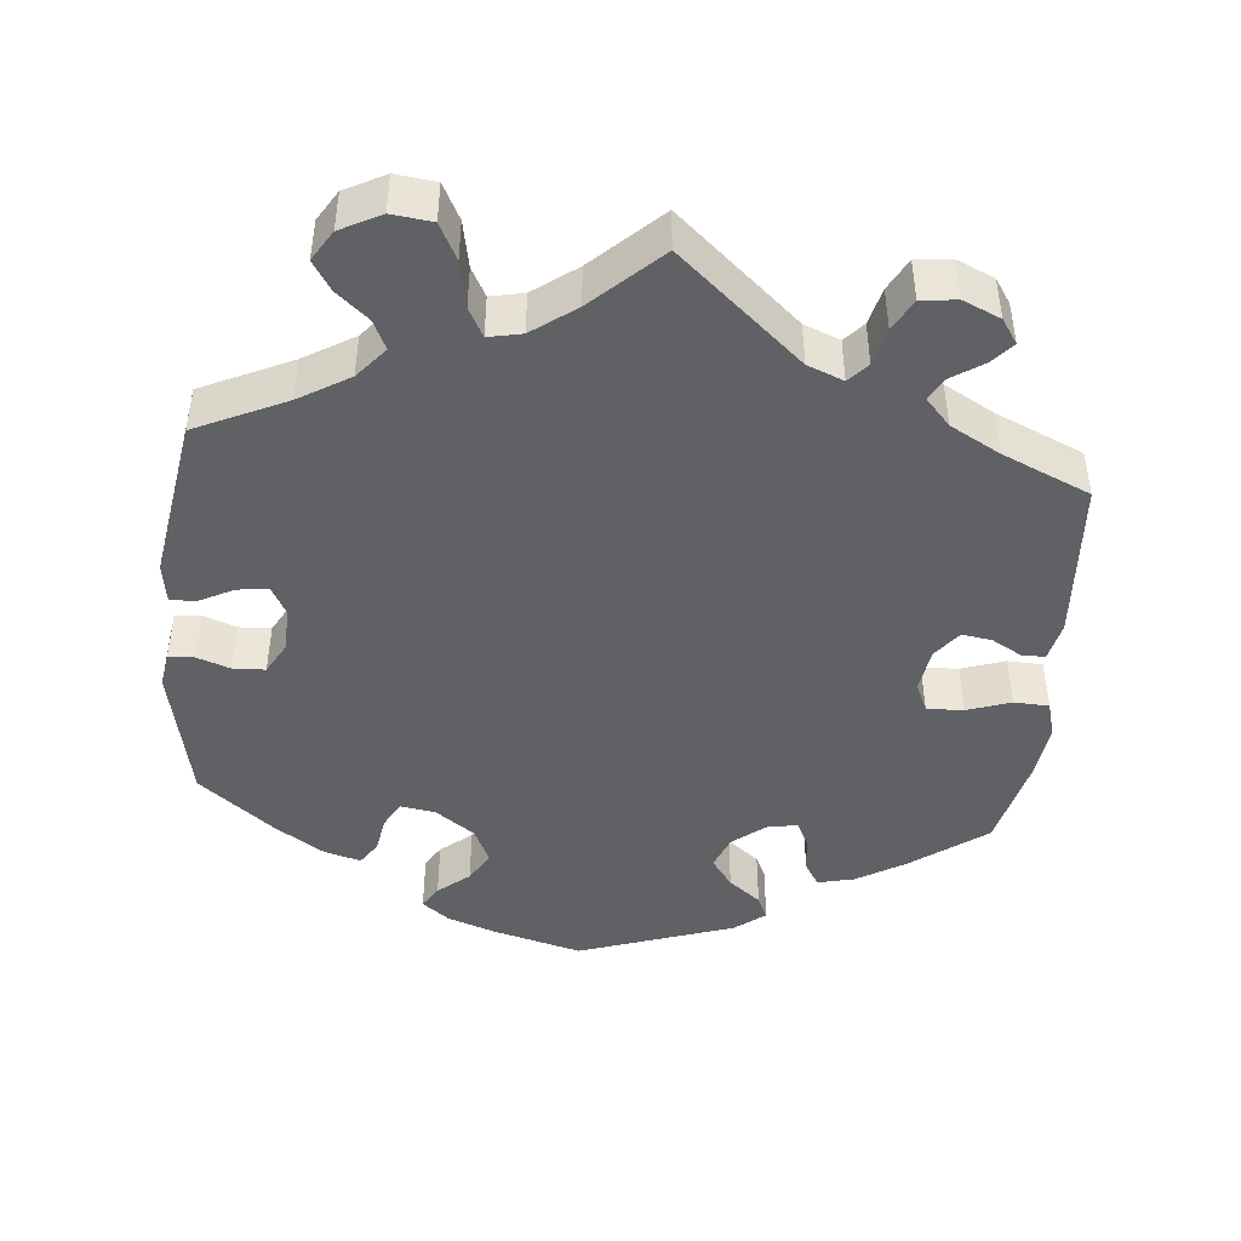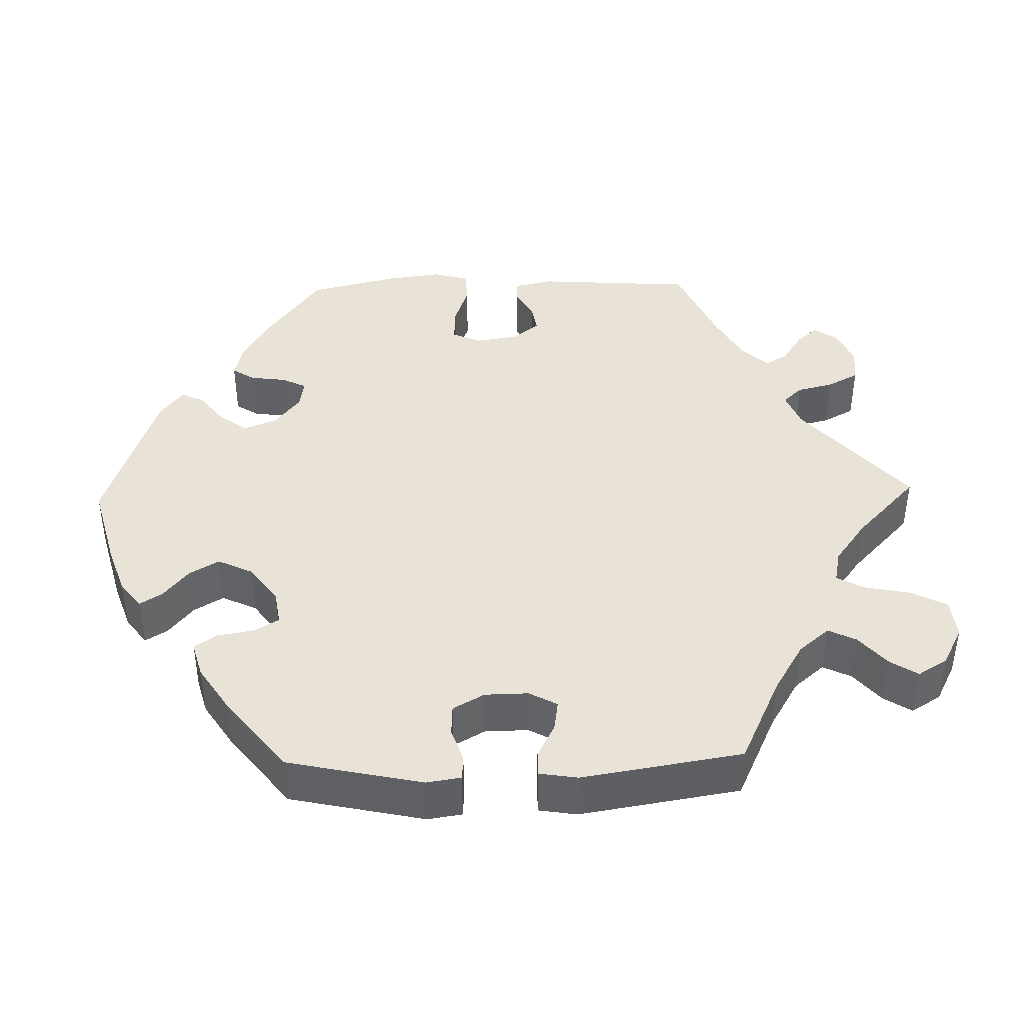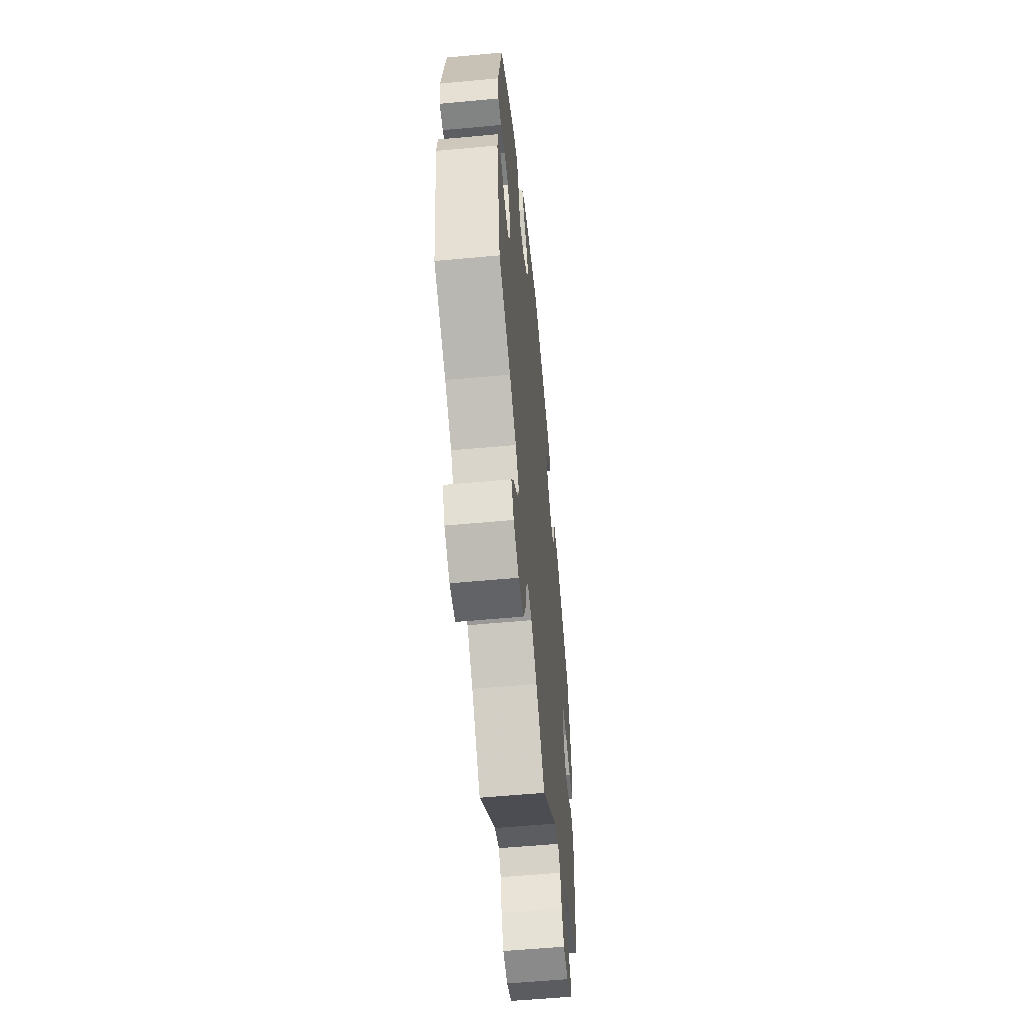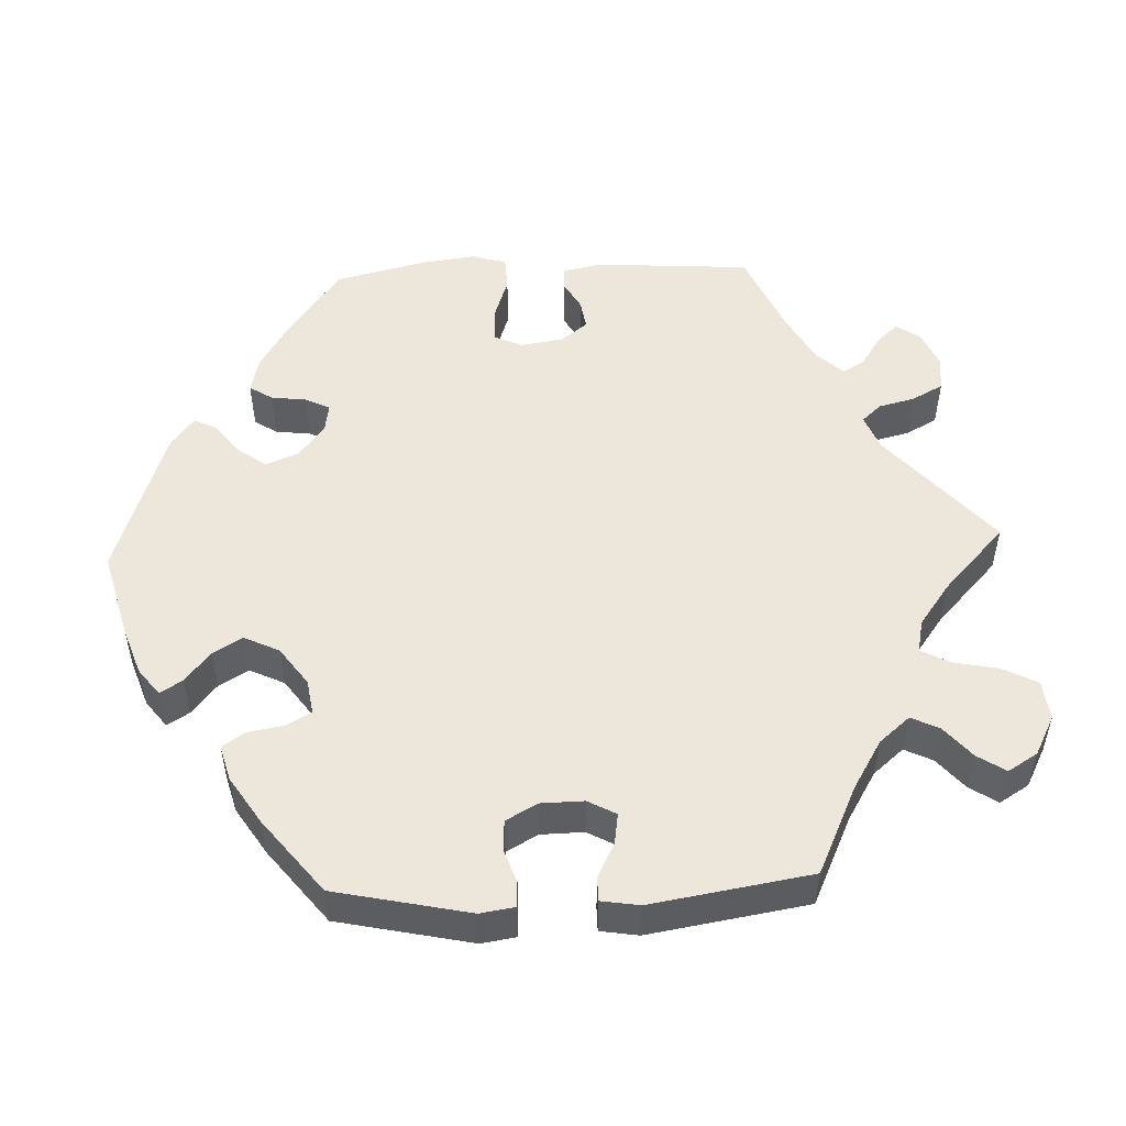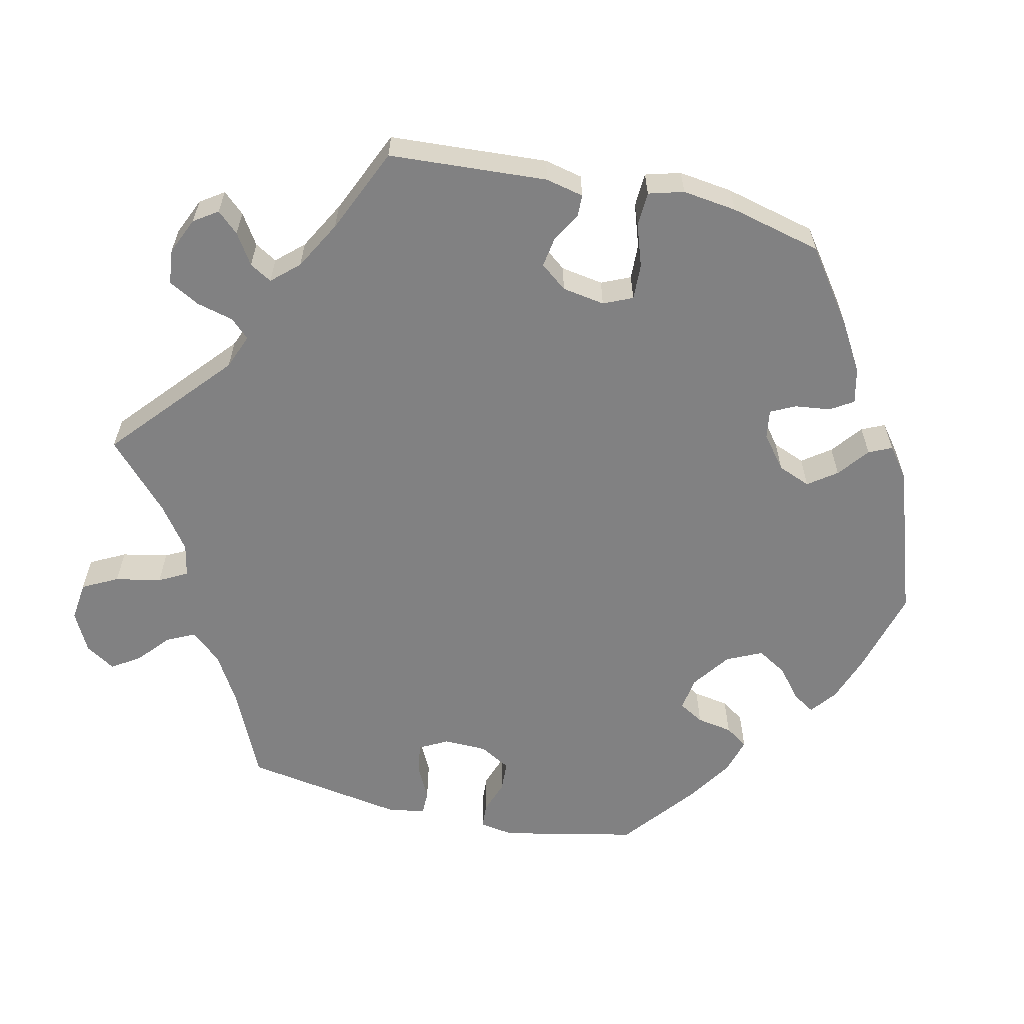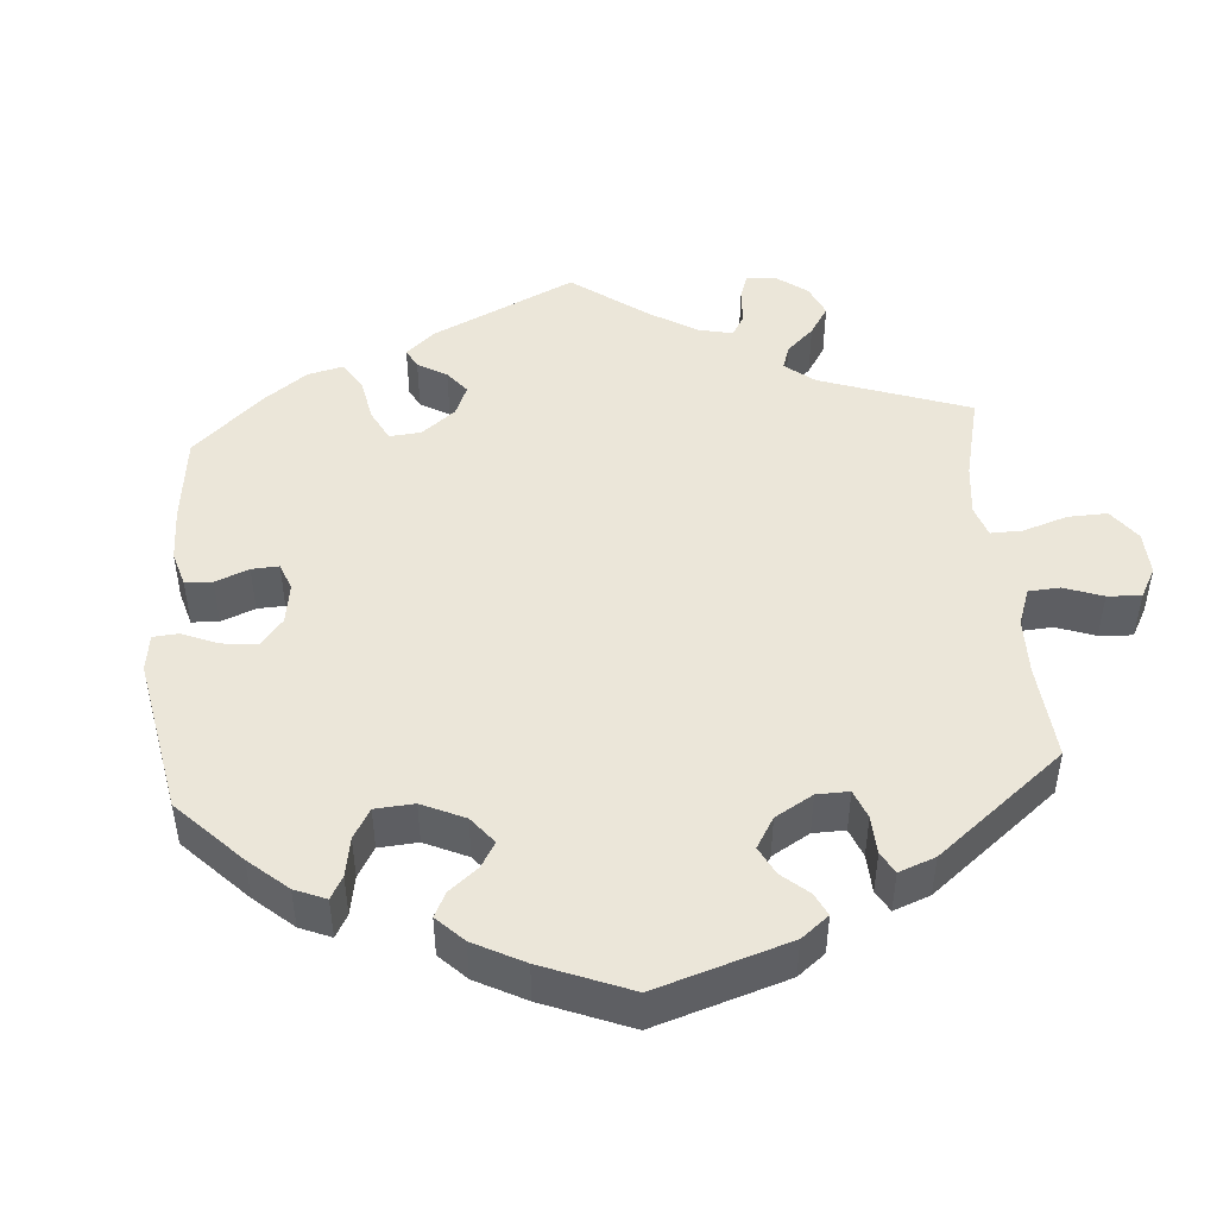
<metadata>
{"format":"obj","ext":"obj","renderer":"f3d","projection":"perspective","resolution":1024,"background":"white","views":[{"elev":-45.4,"azim":174.6,"up":"+Y"},{"elev":41.8,"azim":88.5,"up":"+Y"},{"elev":-57.5,"azim":95.5,"up":"+Z"},{"elev":51.6,"azim":87.6,"up":"+Y"},{"elev":-60.5,"azim":-103.0,"up":"+Y"},{"elev":46.9,"azim":55.7,"up":"+Y"}]}
</metadata>
<code>
v 0.113 0.07 0.548
v 0.176 0.07 0.526
v 0.211 0.07 0.499
v 0.193 0.07 0.47
v 0.153 0.07 0.437
v 0.13 0.07 0.398
v 0.152 0.07 0.352
v 0.202 0.07 0.316
v 0.247 0.07 0.309
v 0.266 0.07 0.342
v 0.274 0.07 0.389
v 0.294 0.07 0.419
v 0.341 0.07 0.406
v 0.403 0.07 0.366
v 0.5 0.07 0.289
v 0.538 0.07 0.112
v 0.531 0.07 0.067
v 0.498 0.07 0.065
v 0.455 0.07 0.08
v 0.414 0.07 0.078
v 0.391 0.07 0.037
v 0.39 0.07 -0.02
v 0.41 0.07 -0.057
v 0.45 0.07 -0.051
v 0.495 0.07 -0.028
v 0.527 0.07 -0.028
v 0.535 0.07 -0.078
v 0.501 0.07 -0.288
v 0.385 0.07 -0.342
v 0.32 0.07 -0.381
v 0.286 0.07 -0.421
v 0.304 0.07 -0.458
v 0.345 0.07 -0.493
v 0.369 0.07 -0.53
v 0.345 0.07 -0.569
v 0.293 0.07 -0.596
v 0.241 0.07 -0.59
v 0.217 0.07 -0.544
v 0.205 0.07 -0.484
v 0.185 0.07 -0.447
v 0.142 0.07 -0.456
v 0.086 0.07 -0.497
v 0 0.07 -0.578
v -0.157 0.07 -0.442
v -0.203 0.07 -0.424
v -0.226 0.07 -0.449
v -0.238 0.07 -0.497
v -0.26 0.07 -0.538
v -0.306 0.07 -0.543
v -0.354 0.07 -0.522
v -0.375 0.07 -0.491
v -0.35 0.07 -0.463
v -0.31 0.07 -0.437
v -0.293 0.07 -0.408
v -0.325 0.07 -0.373
v -0.389 0.07 -0.338
v -0.501 0.07 -0.289
v -0.515 0.07 -0.081
v -0.504 0.07 -0.031
v -0.475 0.07 -0.03
v -0.436 0.07 -0.052
v -0.397 0.07 -0.058
v -0.37 0.07 -0.023
v -0.361 0.07 0.033
v -0.378 0.07 0.071
v -0.425 0.07 0.069
v -0.481 0.07 0.05
v -0.526 0.07 0.052
v -0.539 0.07 0.098
v -0.53 0.07 0.169
v -0.501 0.07 0.289
v -0.405 0.07 0.359
v -0.343 0.07 0.396
v -0.296 0.07 0.407
v -0.277 0.07 0.377
v -0.271 0.07 0.33
v -0.255 0.07 0.298
v -0.217 0.07 0.304
v -0.174 0.07 0.338
v -0.157 0.07 0.381
v -0.184 0.07 0.418
v -0.225 0.07 0.45
v -0.239 0.07 0.48
v -0.2 0.07 0.51
v 0 0.07 0.578
v 0.113 0 0.548
v 0.176 0 0.526
v 0.211 0 0.499
v 0.193 0 0.47
v 0.153 0 0.437
v 0.13 0 0.398
v 0.152 0 0.352
v 0.202 0 0.316
v 0.247 0 0.309
v 0.266 0 0.342
v 0.274 0 0.389
v 0.294 0 0.419
v 0.341 0 0.406
v 0.403 0 0.366
v 0.5 0 0.289
v 0.538 0 0.112
v 0.531 0 0.067
v 0.498 0 0.065
v 0.455 0 0.08
v 0.414 0 0.078
v 0.391 0 0.037
v 0.39 0 -0.02
v 0.41 0 -0.057
v 0.45 0 -0.051
v 0.495 0 -0.028
v 0.527 0 -0.028
v 0.535 0 -0.078
v 0.501 0 -0.288
v 0.385 0 -0.342
v 0.32 0 -0.381
v 0.286 0 -0.421
v 0.304 0 -0.458
v 0.345 0 -0.493
v 0.369 0 -0.53
v 0.345 0 -0.569
v 0.293 0 -0.596
v 0.241 0 -0.59
v 0.217 0 -0.544
v 0.205 0 -0.484
v 0.185 0 -0.447
v 0.142 0 -0.456
v 0.086 0 -0.497
v 0 0 -0.578
v -0.157 0 -0.442
v -0.203 0 -0.424
v -0.226 0 -0.449
v -0.238 0 -0.497
v -0.26 0 -0.538
v -0.306 0 -0.543
v -0.354 0 -0.522
v -0.375 0 -0.491
v -0.35 0 -0.463
v -0.31 0 -0.437
v -0.293 0 -0.408
v -0.325 0 -0.373
v -0.389 0 -0.338
v -0.501 0 -0.289
v -0.515 0 -0.081
v -0.504 0 -0.031
v -0.475 0 -0.03
v -0.436 0 -0.052
v -0.397 0 -0.058
v -0.37 0 -0.023
v -0.361 0 0.033
v -0.378 0 0.071
v -0.425 0 0.069
v -0.481 0 0.05
v -0.526 0 0.052
v -0.539 0 0.098
v -0.53 0 0.169
v -0.501 0 0.289
v -0.405 0 0.359
v -0.343 0 0.396
v -0.296 0 0.407
v -0.277 0 0.377
v -0.271 0 0.33
v -0.255 0 0.298
v -0.217 0 0.304
v -0.174 0 0.338
v -0.157 0 0.381
v -0.184 0 0.418
v -0.225 0 0.45
v -0.239 0 0.48
v -0.2 0 0.51
v 0 0 0.578
f 81 82 83 84
f 80 81 84 85
f 79 80 85 1
f 73 74 75 76
f 73 76 77
f 72 73 77
f 71 72 77
f 70 71 77
f 69 70 77 78
f 66 67 68 69
f 65 66 69 78
f 58 59 60 61
f 56 57 58 61
f 55 56 61 62
f 54 55 62 63
f 50 51 52 53
f 50 53 54
f 49 50 54
f 46 47 48 49
f 46 49 54
f 45 46 54 63
f 42 43 44
f 41 42 44 45
f 40 41 45 63
f 36 37 38 39
f 36 39 40
f 35 36 40
f 32 33 34 35
f 31 32 35 40
f 30 31 40 63
f 26 27 28 29
f 24 25 26 29
f 23 24 29 30
f 22 23 30 63
f 16 17 18 19
f 16 19 20
f 15 16 20
f 14 15 20 21
f 10 11 12 13
f 9 10 13 14
f 2 3 4 5
f 2 5 6
f 1 2 6
f 79 1 6
f 64 65 78 79
f 64 79 6 7
f 21 22 63 64
f 9 14 21 64
f 8 9 64
f 7 8 64
f 169 168 167 166
f 170 169 166 165
f 86 170 165 164
f 161 160 159 158
f 162 161 158
f 162 158 157
f 162 157 156
f 162 156 155
f 163 162 155 154
f 154 153 152 151
f 163 154 151 150
f 146 145 144 143
f 146 143 142 141
f 147 146 141 140
f 148 147 140 139
f 138 137 136 135
f 139 138 135
f 139 135 134
f 134 133 132 131
f 139 134 131
f 148 139 131 130
f 129 128 127
f 130 129 127 126
f 148 130 126 125
f 124 123 122 121
f 125 124 121
f 125 121 120
f 120 119 118 117
f 125 120 117 116
f 148 125 116 115
f 114 113 112 111
f 114 111 110 109
f 115 114 109 108
f 148 115 108 107
f 104 103 102 101
f 105 104 101
f 105 101 100
f 106 105 100 99
f 98 97 96 95
f 99 98 95 94
f 90 89 88 87
f 91 90 87
f 91 87 86
f 91 86 164
f 164 163 150 149
f 92 91 164 149
f 149 148 107 106
f 149 106 99 94
f 149 94 93
f 149 93 92
f 1 86 87 2
f 2 87 88 3
f 3 88 89 4
f 4 89 90 5
f 5 90 91 6
f 6 91 92 7
f 7 92 93 8
f 8 93 94 9
f 9 94 95 10
f 10 95 96 11
f 11 96 97 12
f 12 97 98 13
f 13 98 99 14
f 14 99 100 15
f 15 100 101 16
f 16 101 102 17
f 17 102 103 18
f 18 103 104 19
f 19 104 105 20
f 20 105 106 21
f 21 106 107 22
f 22 107 108 23
f 23 108 109 24
f 24 109 110 25
f 25 110 111 26
f 26 111 112 27
f 27 112 113 28
f 28 113 114 29
f 29 114 115 30
f 30 115 116 31
f 31 116 117 32
f 32 117 118 33
f 33 118 119 34
f 34 119 120 35
f 35 120 121 36
f 36 121 122 37
f 37 122 123 38
f 38 123 124 39
f 39 124 125 40
f 40 125 126 41
f 41 126 127 42
f 42 127 128 43
f 43 128 129 44
f 44 129 130 45
f 45 130 131 46
f 46 131 132 47
f 47 132 133 48
f 48 133 134 49
f 49 134 135 50
f 50 135 136 51
f 51 136 137 52
f 52 137 138 53
f 53 138 139 54
f 54 139 140 55
f 55 140 141 56
f 56 141 142 57
f 57 142 143 58
f 58 143 144 59
f 59 144 145 60
f 60 145 146 61
f 61 146 147 62
f 62 147 148 63
f 63 148 149 64
f 64 149 150 65
f 65 150 151 66
f 66 151 152 67
f 67 152 153 68
f 68 153 154 69
f 69 154 155 70
f 70 155 156 71
f 71 156 157 72
f 72 157 158 73
f 73 158 159 74
f 74 159 160 75
f 75 160 161 76
f 76 161 162 77
f 77 162 163 78
f 78 163 164 79
f 79 164 165 80
f 80 165 166 81
f 81 166 167 82
f 82 167 168 83
f 83 168 169 84
f 84 169 170 85
f 85 170 86 1

</code>
